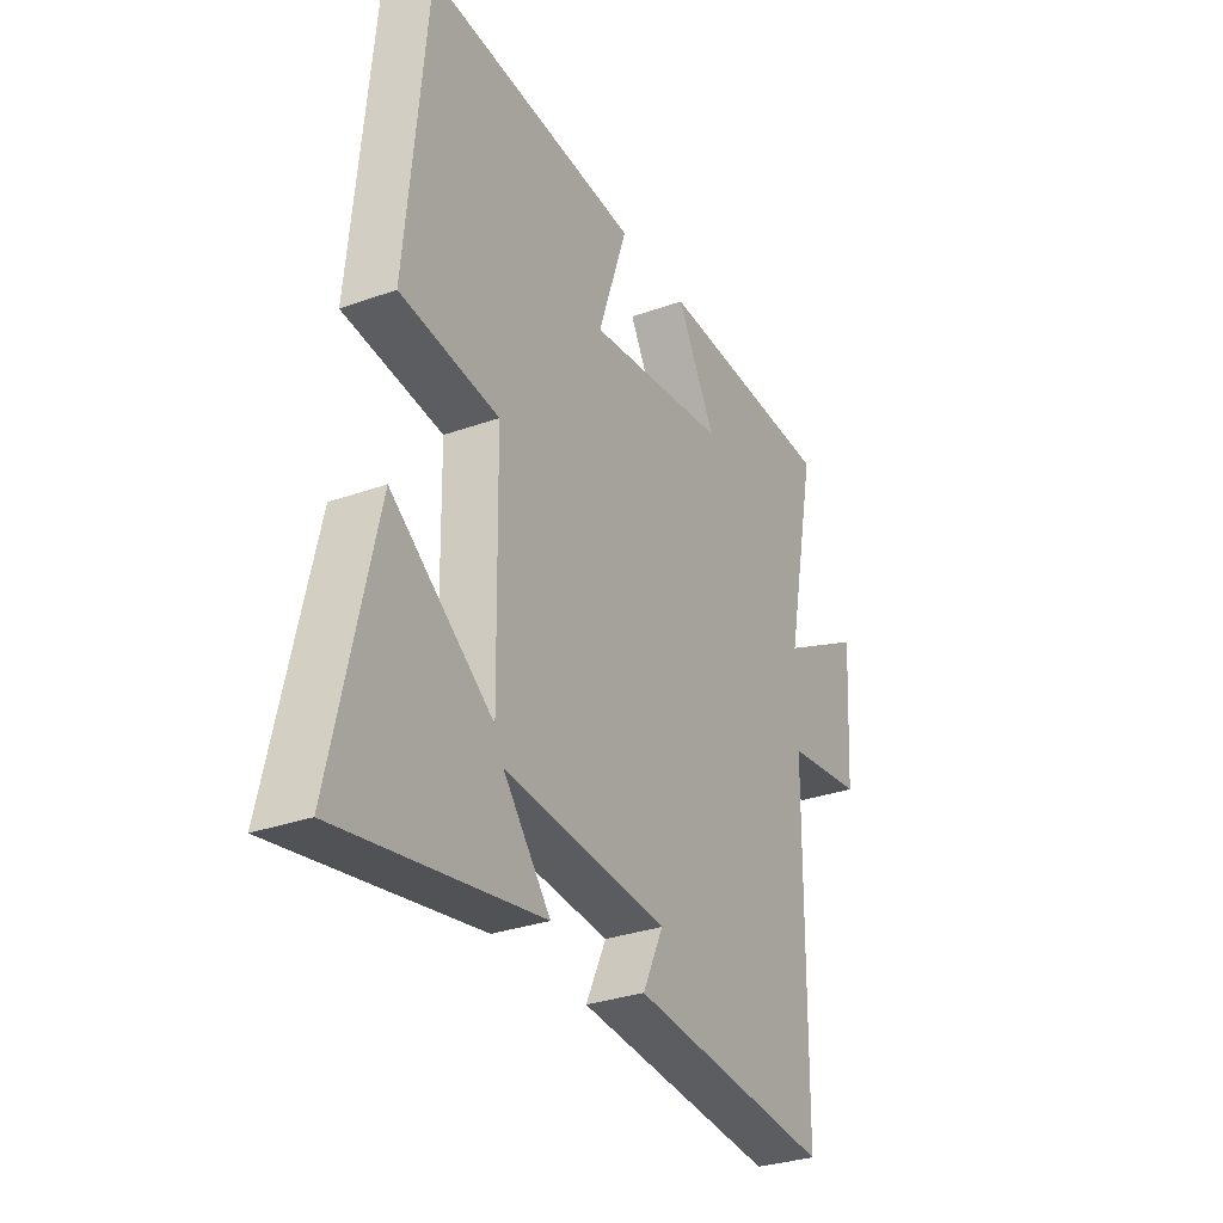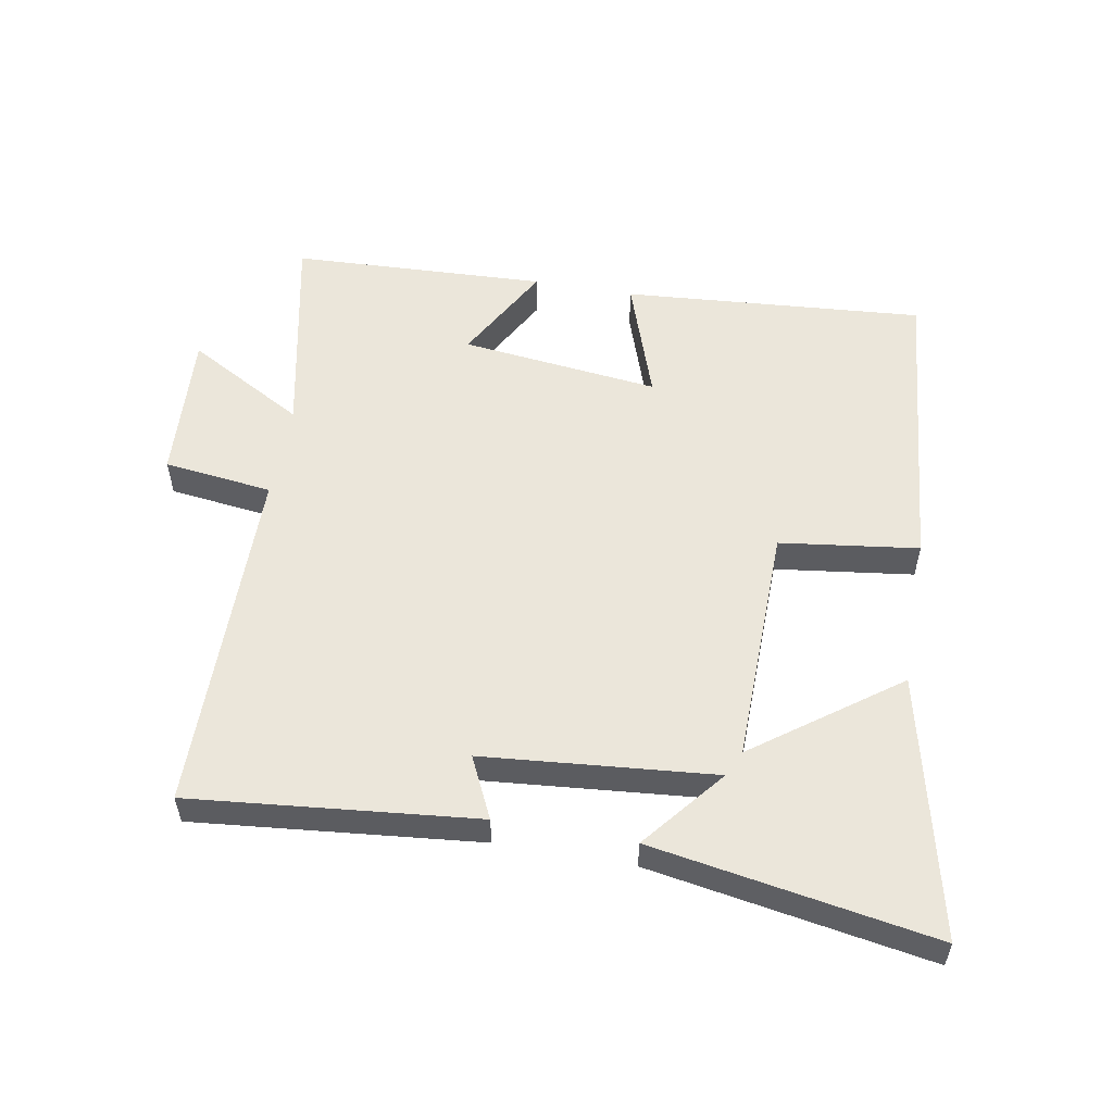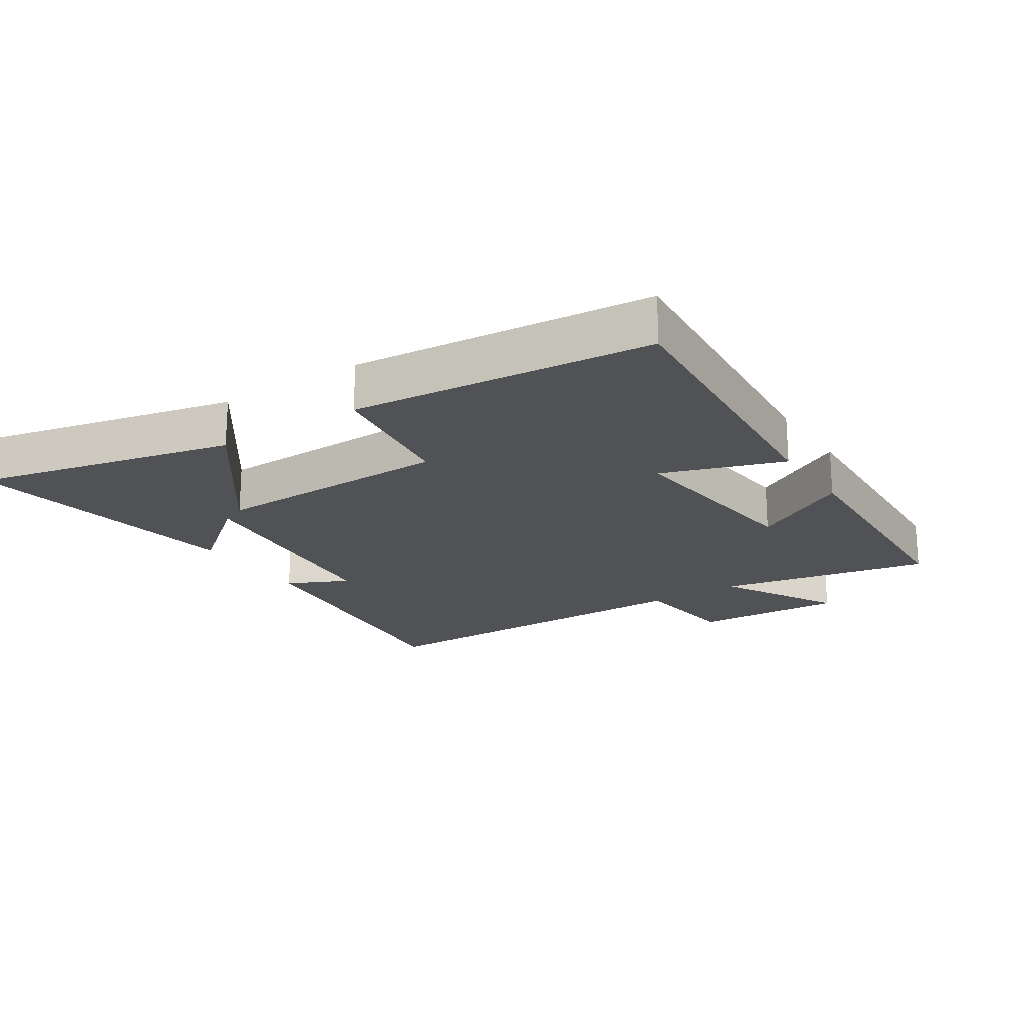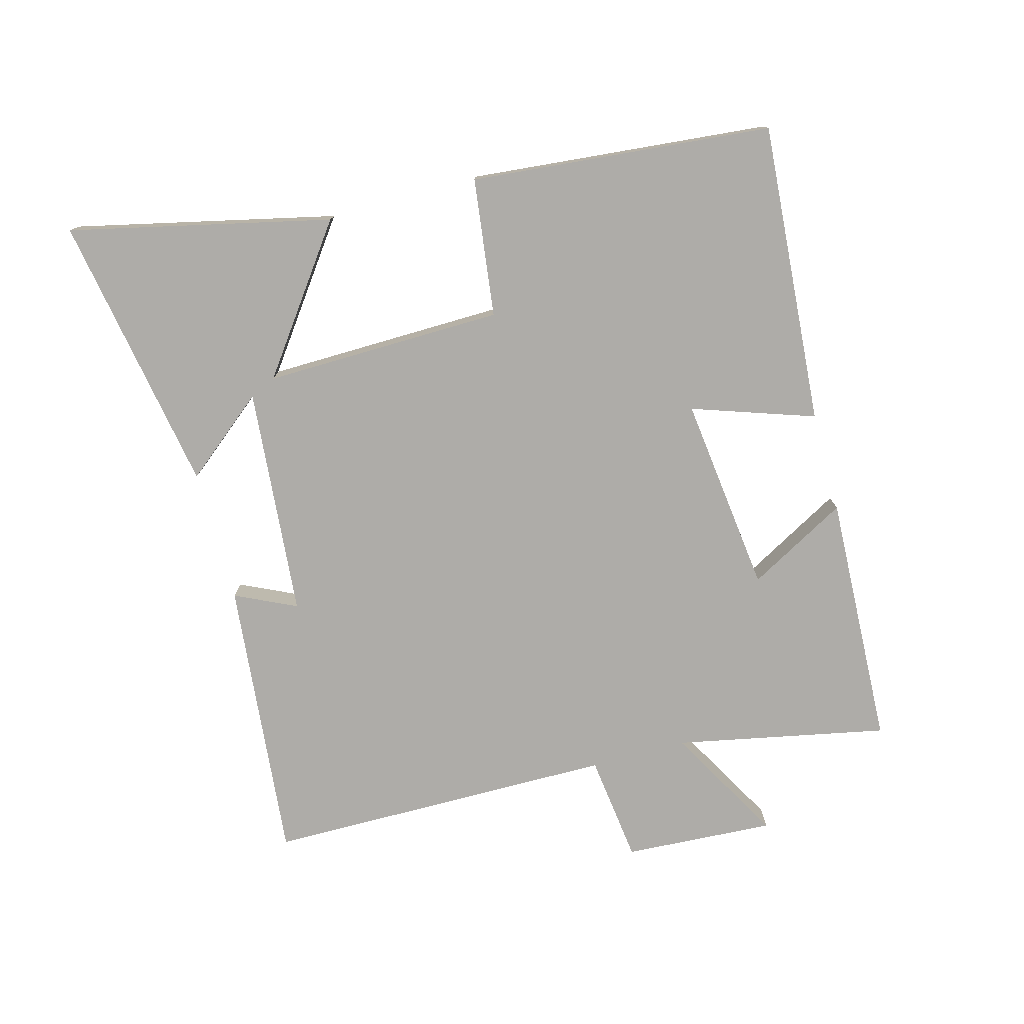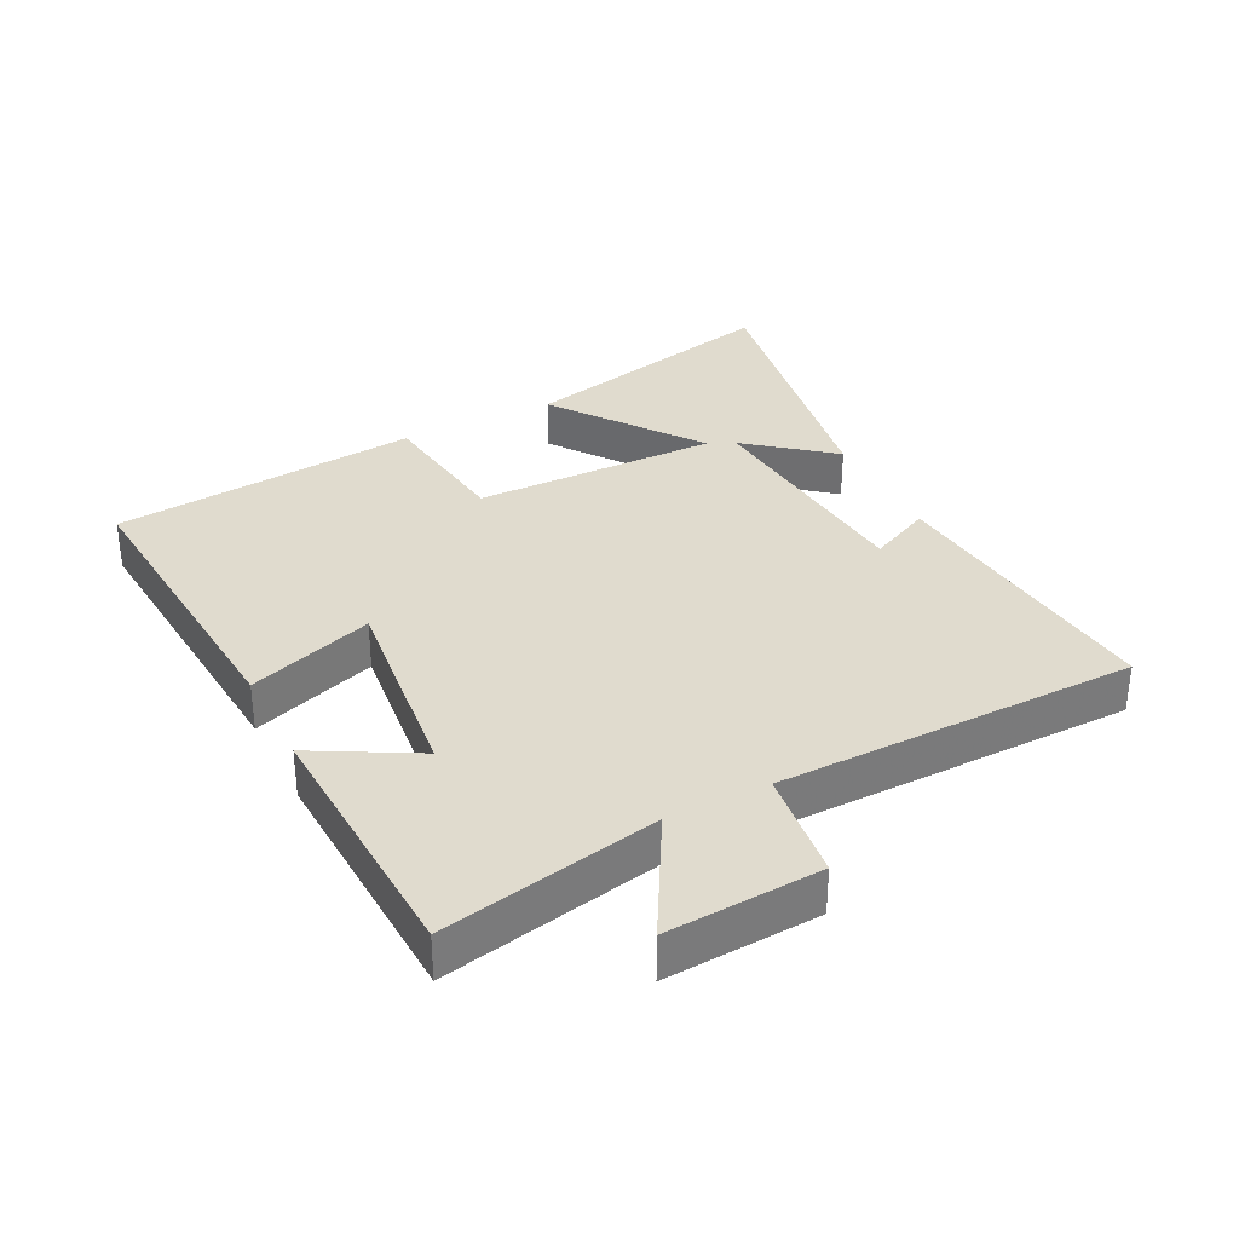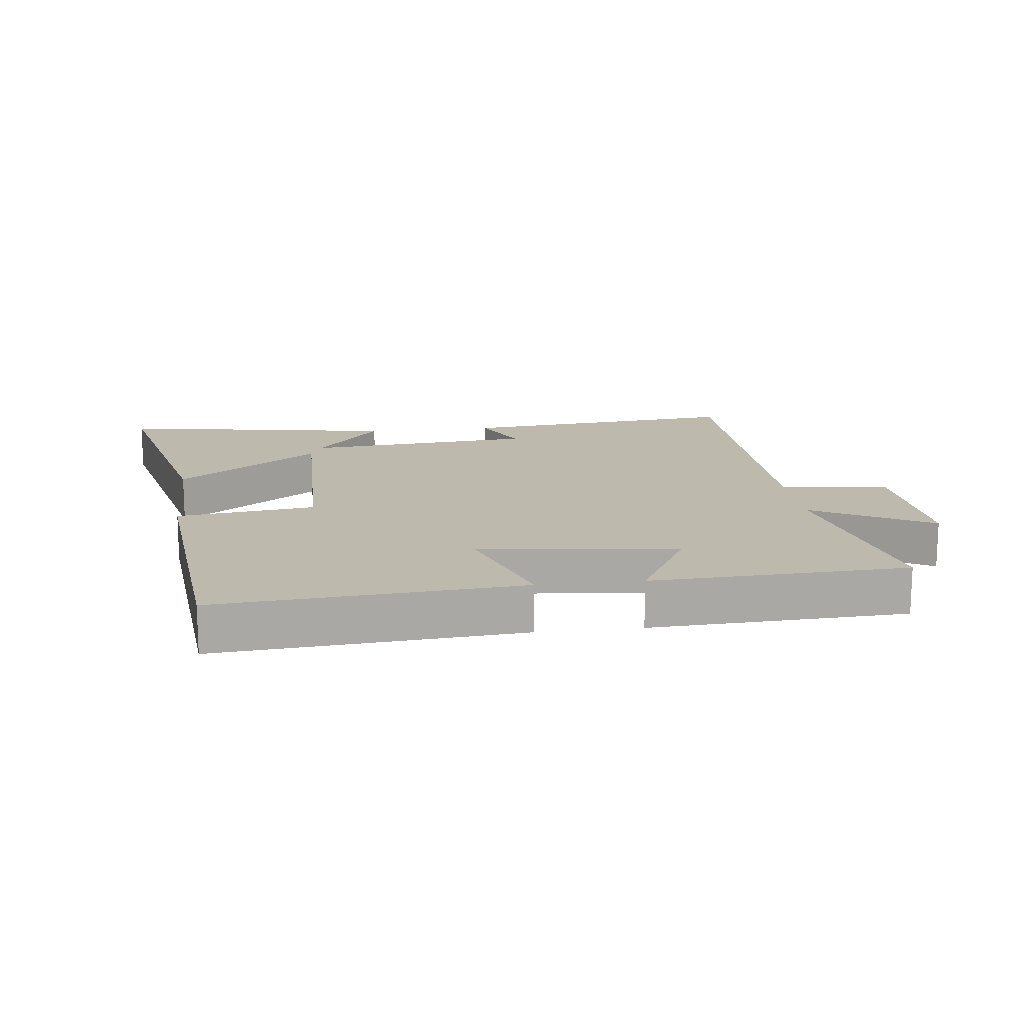
<metadata>
{"format":"obj","ext":"obj","renderer":"f3d","projection":"perspective","resolution":1024,"background":"white","views":[{"elev":-30.6,"azim":-62.6,"up":"+Z"},{"elev":54.9,"azim":-169.9,"up":"+Y"},{"elev":-20.6,"azim":-56.9,"up":"+Y"},{"elev":-76.8,"azim":-74.7,"up":"+Y"},{"elev":33.6,"azim":63.1,"up":"+Y"},{"elev":15.2,"azim":-7.0,"up":"+Y"}]}
</metadata>
<code>
v -0.455 0.07 0.536
v 0.013 0.07 0.5
v -0.052 0.07 0.31
v 0.256 0.07 0.346
v 0.171 0.07 0.5
v 0.567 0.07 0.483
v 0.5 0.07 0.154
v 0.683 0.07 0.257
v 0.669 0.07 0.023
v 0.5 0.07 0.002
v 0.495 0.07 -0.544
v 0.053 0.07 -0.5
v 0.098 0.07 -0.405
v -0.26 0.07 -0.373
v -0.157 0.07 -0.5
v -0.593 0.07 -0.575
v -0.5 0.07 -0.17
v -0.279 0.07 -0.332
v -0.285 0.07 0.04
v -0.5 0.07 0.068
v -0.455 0 0.536
v 0.013 0 0.5
v -0.052 0 0.31
v 0.256 0 0.346
v 0.171 0 0.5
v 0.567 0 0.483
v 0.5 0 0.154
v 0.683 0 0.257
v 0.669 0 0.023
v 0.5 0 0.002
v 0.495 0 -0.544
v 0.053 0 -0.5
v 0.098 0 -0.405
v -0.26 0 -0.373
v -0.157 0 -0.5
v -0.593 0 -0.575
v -0.5 0 -0.17
v -0.279 0 -0.332
v -0.285 0 0.04
v -0.5 0 0.068
f 19 20 1 2
f 18 19 2 3
f 16 17 18
f 14 15 16
f 14 16 18
f 13 14 18 3
f 10 11 12 13
f 7 8 9 10
f 7 10 13 3
f 4 5 6 7
f 3 4 7
f 22 21 40 39
f 23 22 39 38
f 38 37 36
f 36 35 34
f 38 36 34
f 23 38 34 33
f 33 32 31 30
f 30 29 28 27
f 23 33 30 27
f 27 26 25 24
f 27 24 23
f 1 21 22 2
f 2 22 23 3
f 3 23 24 4
f 4 24 25 5
f 5 25 26 6
f 6 26 27 7
f 7 27 28 8
f 8 28 29 9
f 9 29 30 10
f 10 30 31 11
f 11 31 32 12
f 12 32 33 13
f 13 33 34 14
f 14 34 35 15
f 15 35 36 16
f 16 36 37 17
f 17 37 38 18
f 18 38 39 19
f 19 39 40 20
f 20 40 21 1

</code>
